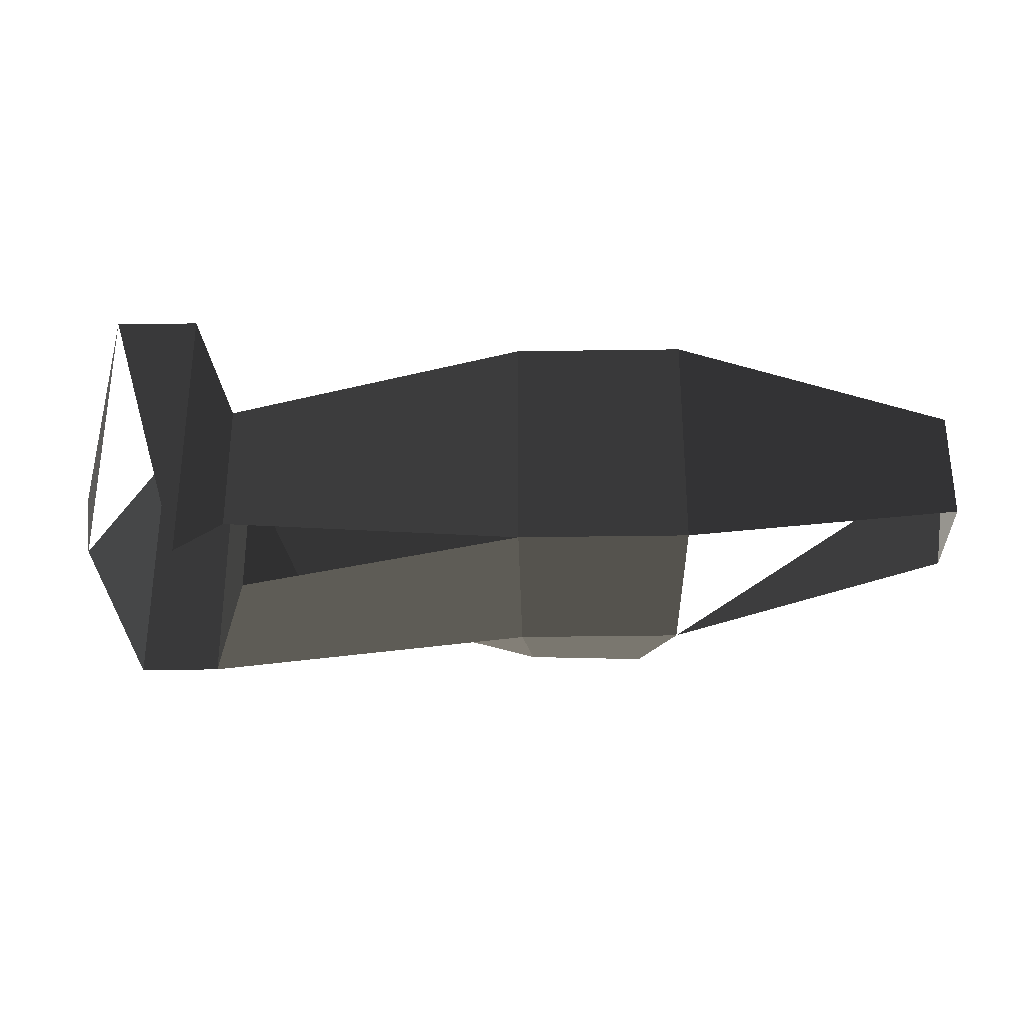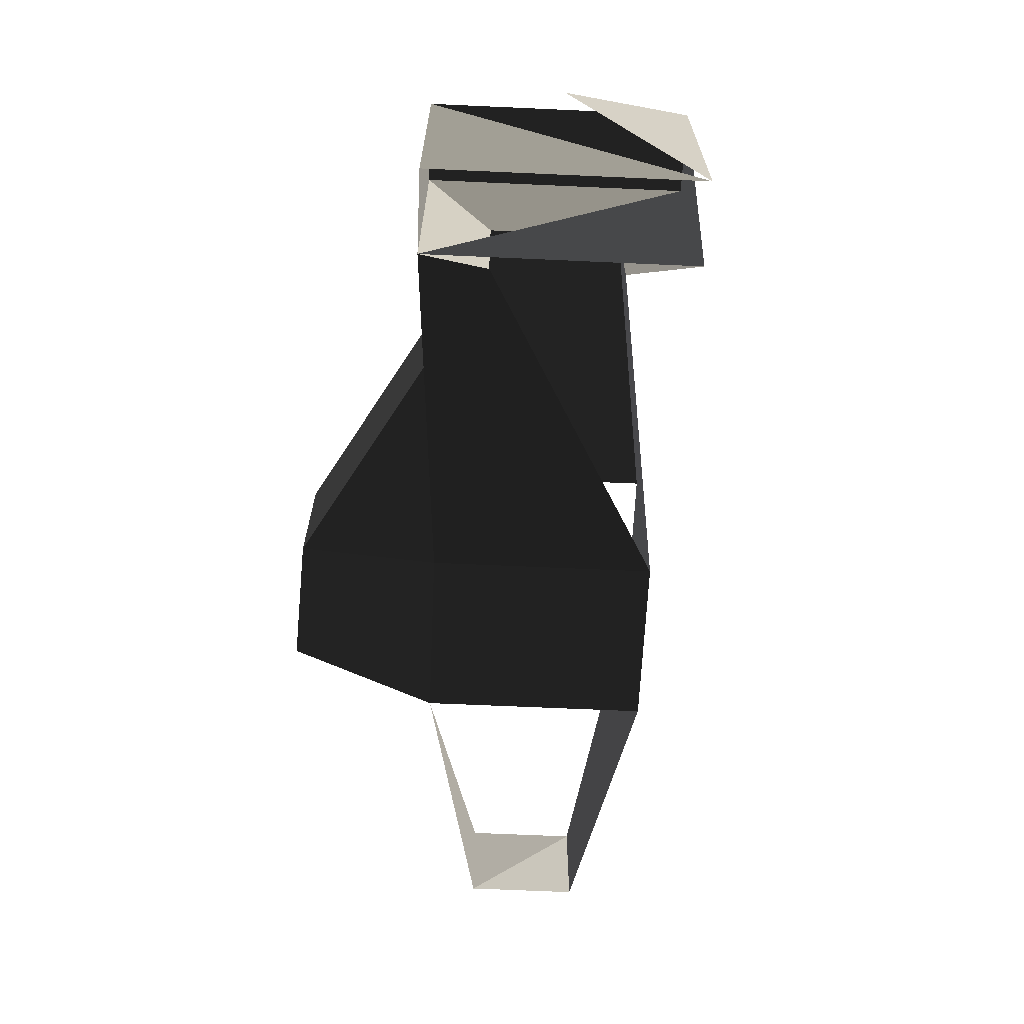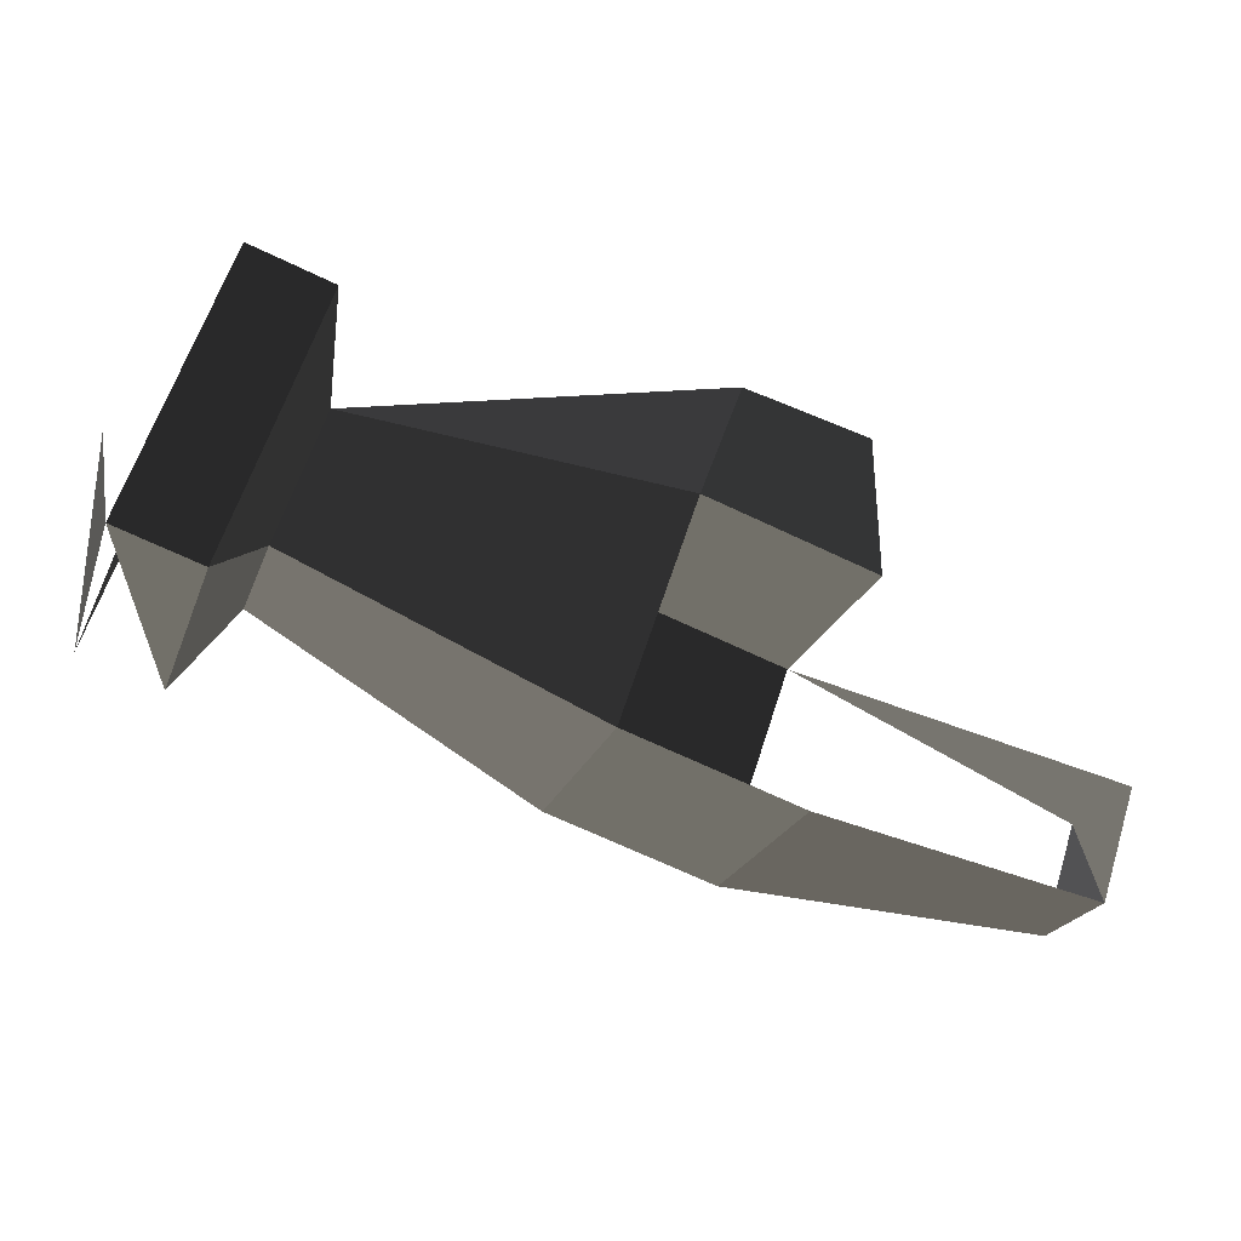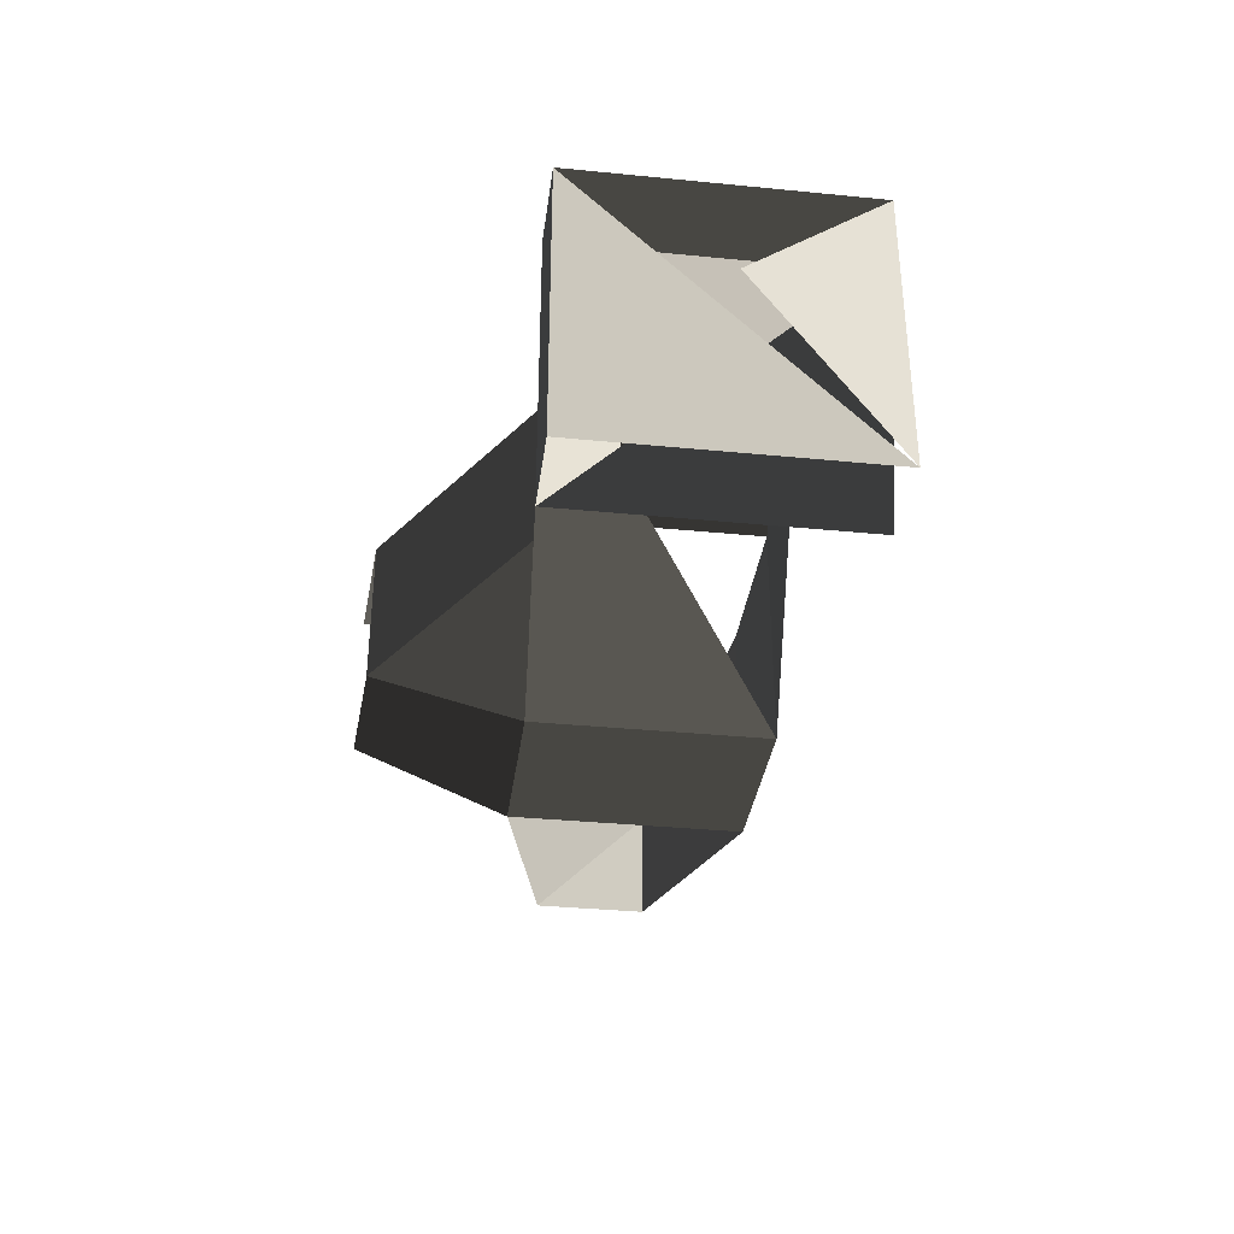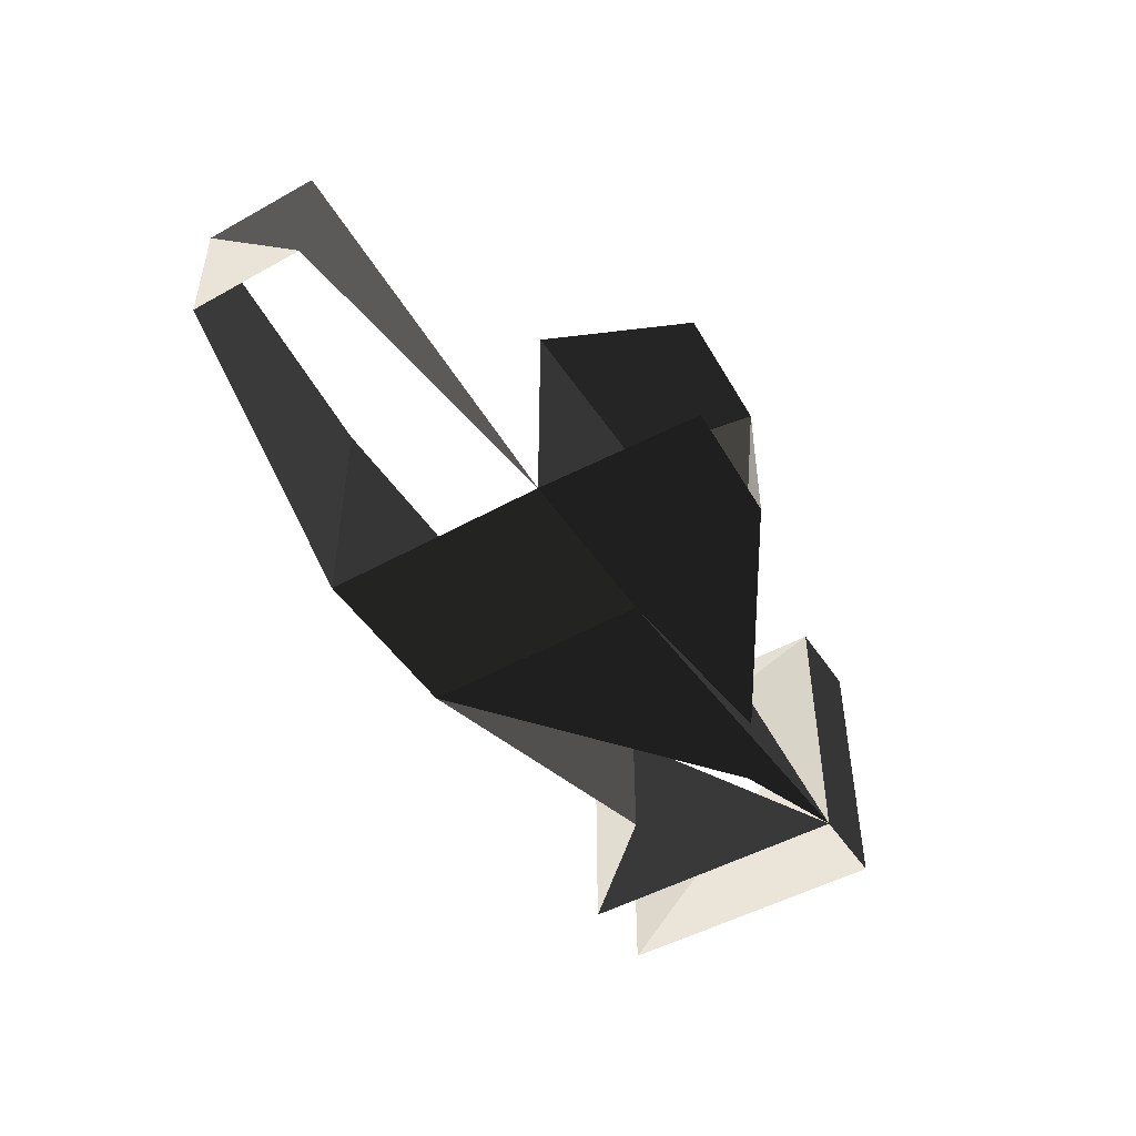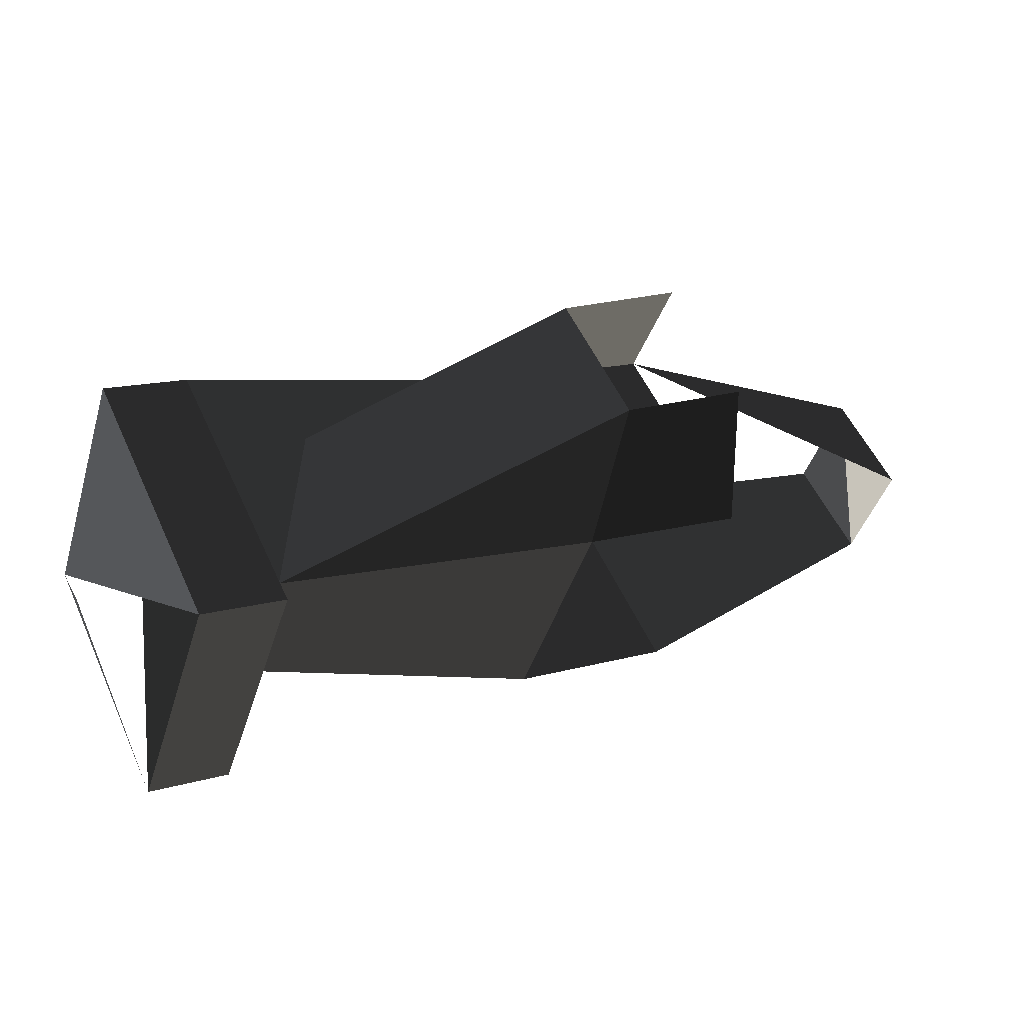
<metadata>
{"format":"obj","ext":"obj","renderer":"f3d","projection":"perspective","resolution":1024,"background":"white","views":[{"elev":-30.0,"azim":-17.3,"up":"+Z"},{"elev":-65.1,"azim":-111.2,"up":"+Z"},{"elev":-22.5,"azim":-16.9,"up":"+Y"},{"elev":-34.9,"azim":-116.1,"up":"+Z"},{"elev":-48.3,"azim":103.4,"up":"+Z"},{"elev":54.6,"azim":-24.4,"up":"+Y"}]}
</metadata>
<code>
v -0.4129 -0.1006 -0.0968
v -0.4129 -0.1006 0.0968
v -0.4137 0.0018 0
v -0.4137 0.0018 0
v -0.3511 0.0829 0.0968
v -0.3511 0.0829 0.0968
v -0.3511 0.0829 -0.0968
v -0.3511 0.0829 -0.0968
v -0.4129 -0.1006 -0.0968
v -0.4129 -0.1006 -0.0968
v -0.3575 -0.1191 -0.0967
v -0.2958 0.0642 -0.0967
v -0.4129 -0.1006 0.0968
v -0.3575 -0.1191 0.0967
v -0.3511 0.0829 0.0968
v -0.2958 0.0642 0.0967
v -0.3511 0.0829 -0.0968
v -0.2958 0.0642 -0.0967
v -0.289 0.0106 -0.0481
v -0.289 0.0106 0.0481
v -0.3196 -0.0805 0.0481
v -0.3575 -0.1191 0.0967
v -0.3196 -0.0805 -0.0481
v -0.3575 -0.1191 -0.0967
v -0.289 0.0106 -0.0481
v -0.2958 0.0642 -0.0967
v -0.1249 -0.1793 -0.0796
v -0.0741 -0.0285 -0.0796
v -0.0741 -0.0285 0.0796
v -0.289 0.0106 0.0481
v -0.1249 -0.1793 0.0796
v -0.3196 -0.0805 0.0481
v -0.1249 -0.1793 -0.0796
v -0.3196 -0.0805 -0.0481
v -0.0114 -0.2174 0.0795
v -0.0114 -0.2174 -0.0795
v 0.0393 -0.0667 -0.0795
v -0.0741 -0.0285 -0.0796
v 0.0393 -0.0667 0.0795
v -0.0741 -0.0285 0.0796
v -0.0114 -0.2174 0.0795
v -0.1249 -0.1793 0.0796
v 0.2162 -0.1682 0.0397
v 0.1909 -0.2436 0.0397
v 0.0393 -0.0667 -0.0795
v 0.2162 -0.1682 -0.0398
v 0.1909 -0.2436 -0.0398
v 0.1909 -0.2436 0.0397
v -0.0114 -0.2174 -0.0795
v -0.0114 -0.2174 0.0795
v 0.2162 -0.1682 -0.0398
v 0.0393 -0.0667 -0.0795
v -0.0741 -0.0285 0.0796
v 0.0393 -0.0667 0.0795
v -0.0353 0.0634 0.0495
v 0.0496 0.0401 0.05
v -0.289 0.0106 0.0481
v -0.289 0.0106 0.0481
v -0.289 0.0106 -0.0481
v -0.0353 0.0634 -0.0495
v -0.0741 -0.0285 -0.0796
v -0.0741 -0.0285 -0.0796
v 0.0393 -0.0667 -0.0795
v 0.0496 0.0401 -0.05
g Group_001
f 1 2 3
g Group_002
f 5 6 7
f 5 7 9
g Group_003
f 11 12 14 13
f 13 14 16 15
f 15 16 18 17
f 18 16 20 19
f 20 16 22 21
f 21 22 24 23
g Group_004
f 25 26 28 27
f 28 26 30 29
f 29 30 32 31
f 31 32 34 33
f 31 33 36 35
f 36 33 38 37
f 37 38 40 39
g Group_005
g Group_006
f 43 44 46 45
f 46 44 48 47
f 47 48 50 49
g Group_007
g Group_008
f 53 54 56 55
f 53 55 57
f 57 55 60 59
f 59 60 61
f 61 60 64 63

</code>
